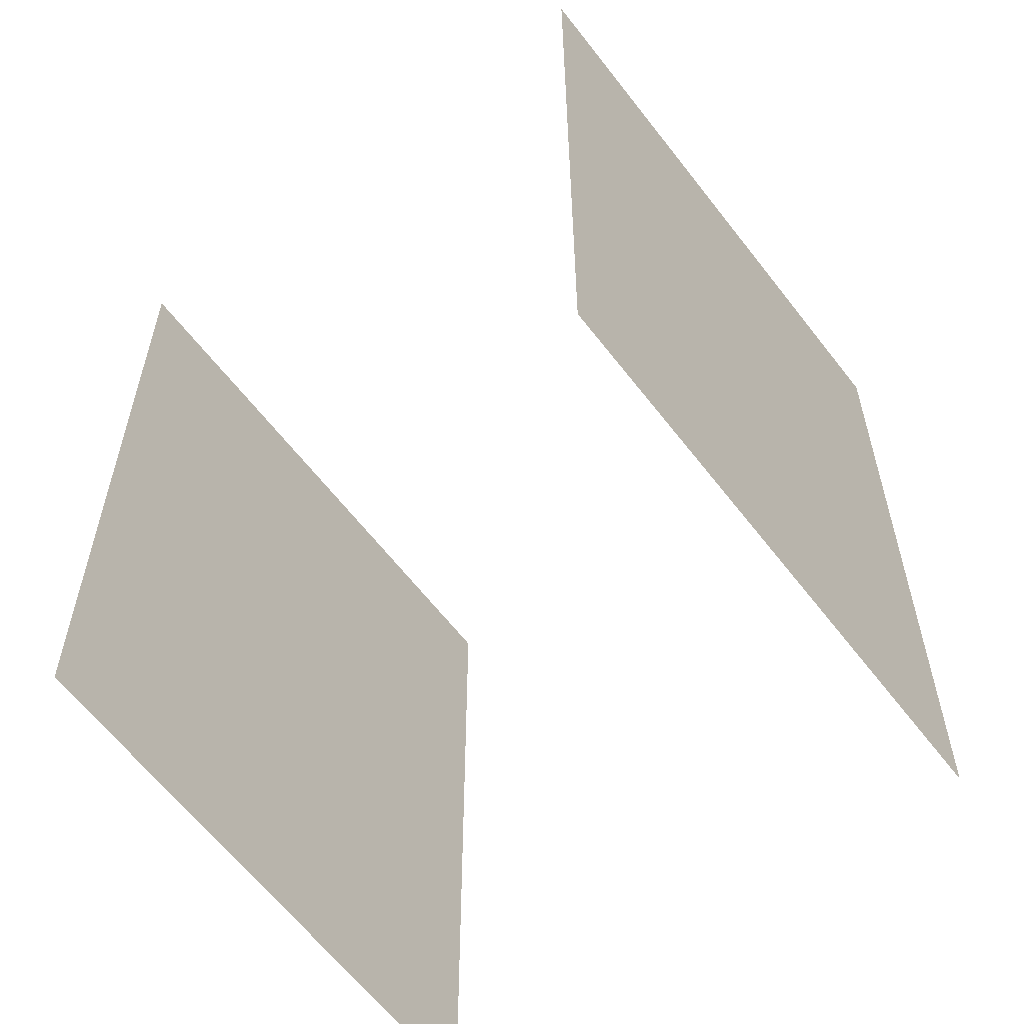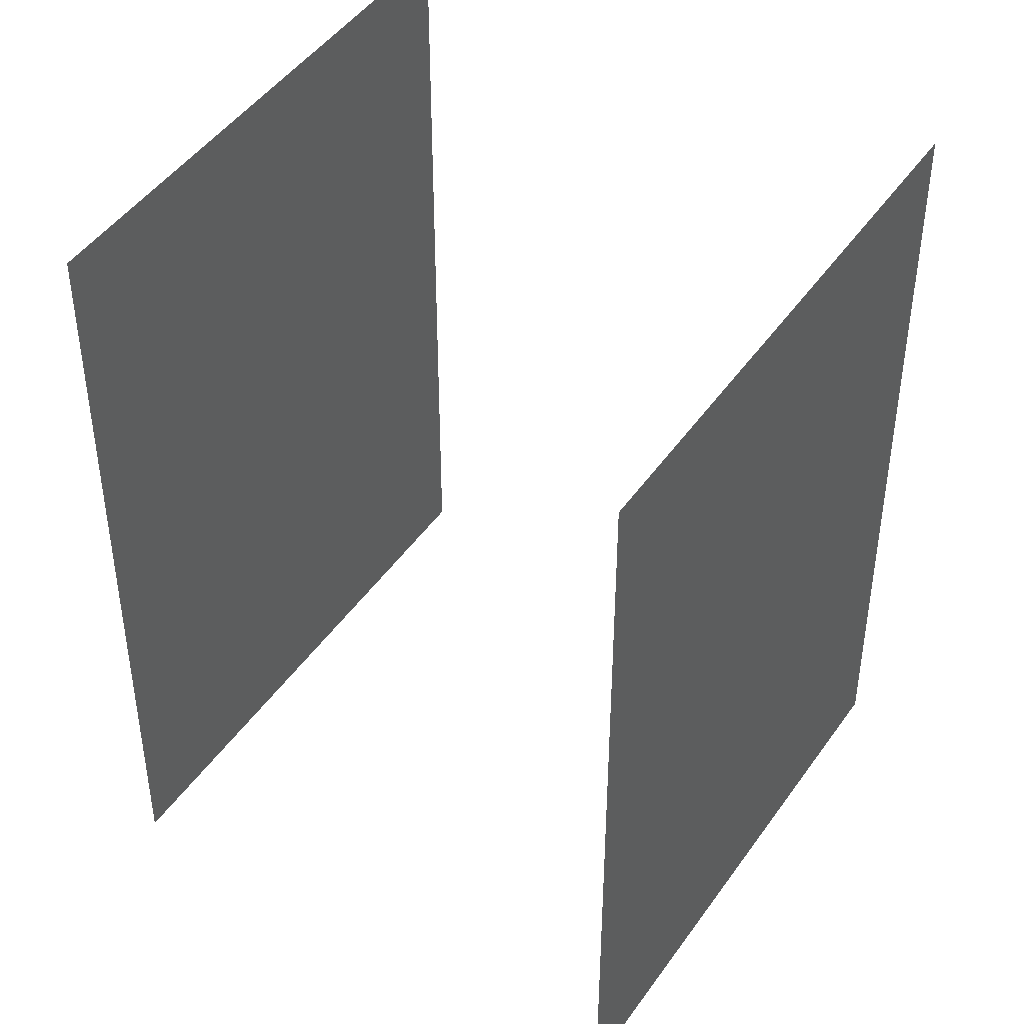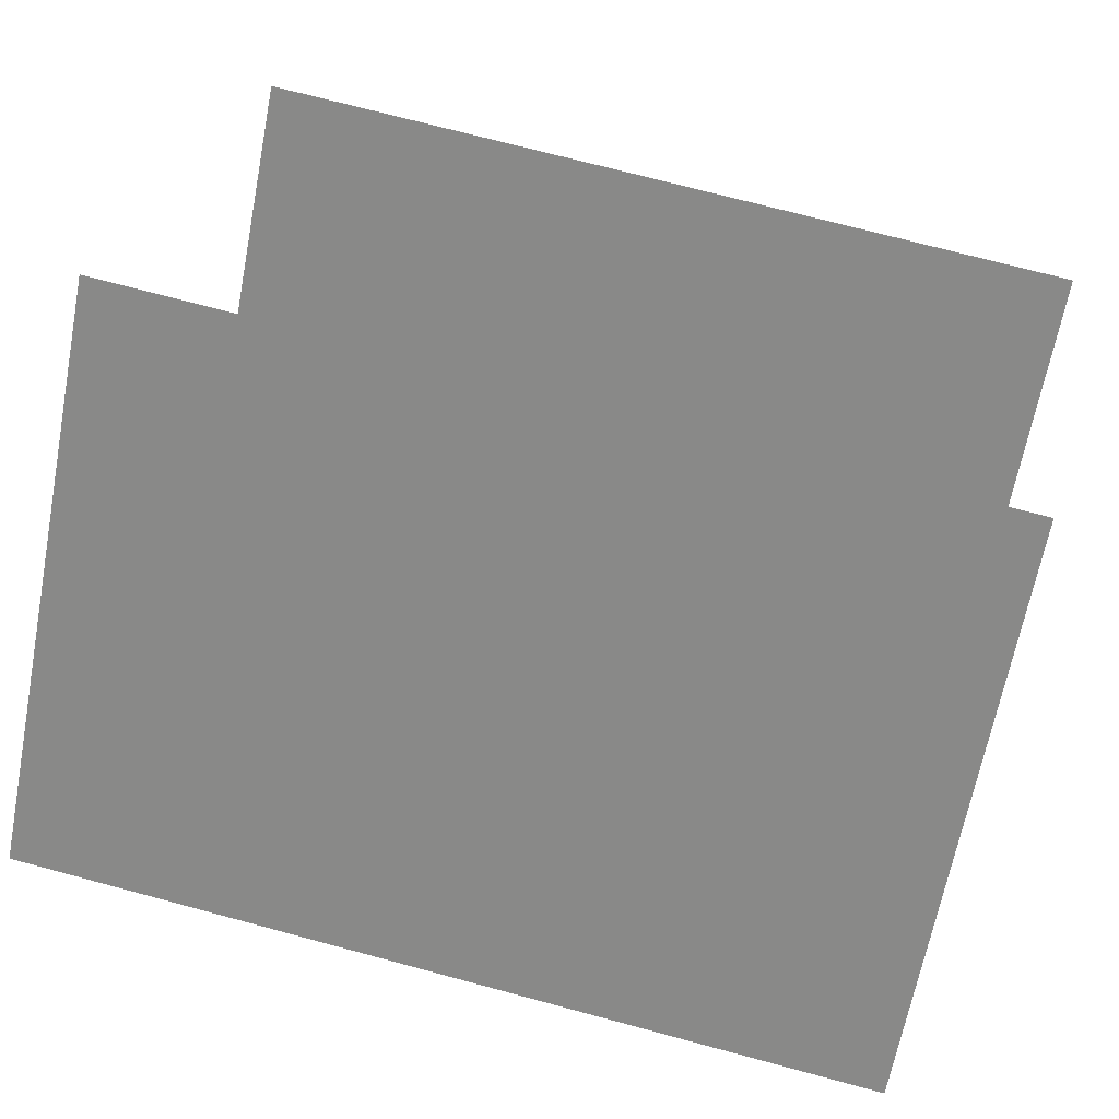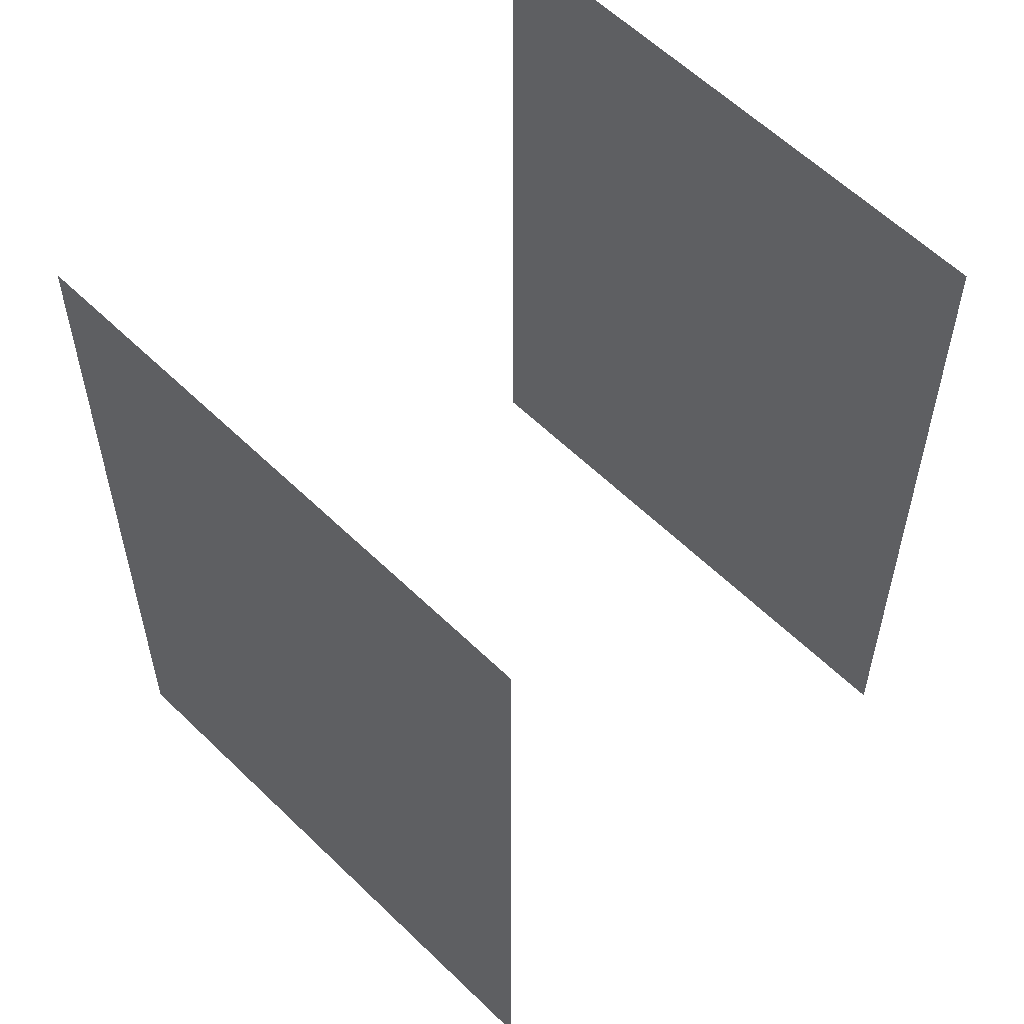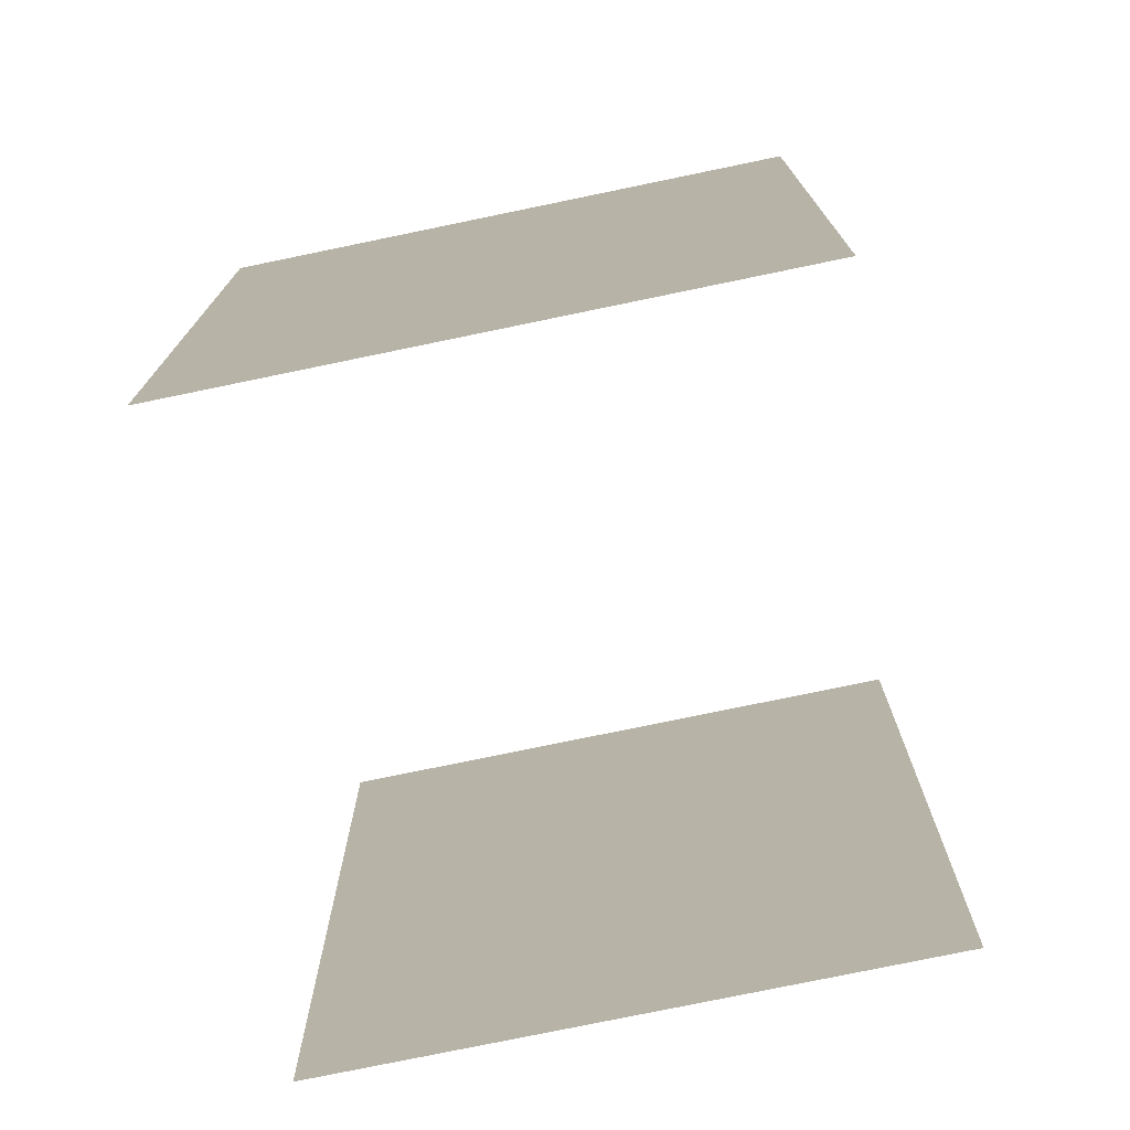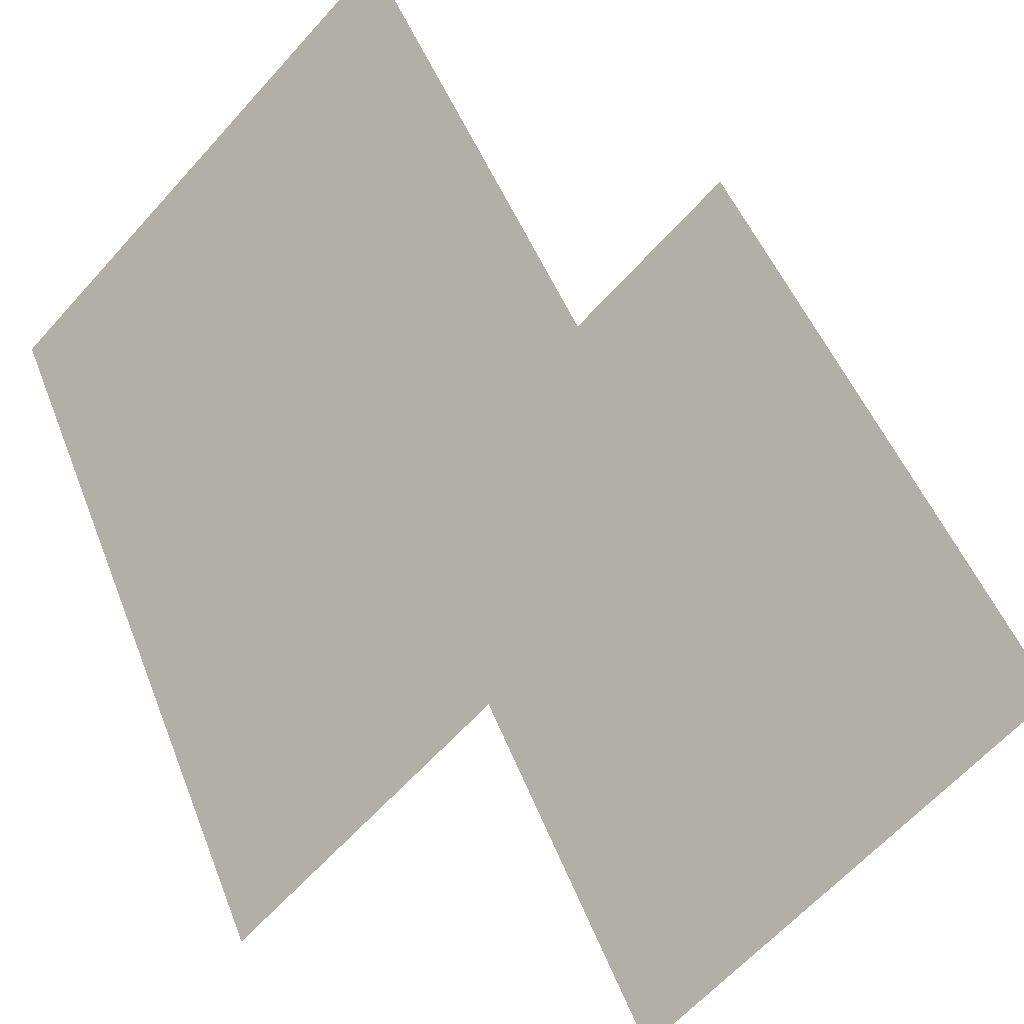
<metadata>
{"format":"obj","ext":"obj","renderer":"f3d","projection":"perspective","resolution":1024,"background":"white","views":[{"elev":-61.7,"azim":172.4,"up":"+Z"},{"elev":45.7,"azim":167.7,"up":"+Z"},{"elev":70.9,"azim":-74.9,"up":"+Y"},{"elev":58.7,"azim":90.1,"up":"+Z"},{"elev":-76.7,"azim":-123.3,"up":"+Z"},{"elev":47.2,"azim":-20.2,"up":"+Y"}]}
</metadata>
<code>
o 0011_1100
v 0 1 1
v 1 0 -1
v 1 0 1
v 0.5 -0.5 0
v -1 0 -1
v 0 -1 -1
v 0 1 -1
v -1 0 1
v 0 -1 1
v -0.5 0.5 0
f 10 1 7
f 8 1 10
f 10 5 8
f 10 7 5
f 4 6 2
f 6 4 9
f 4 3 9
f 2 3 4

</code>
